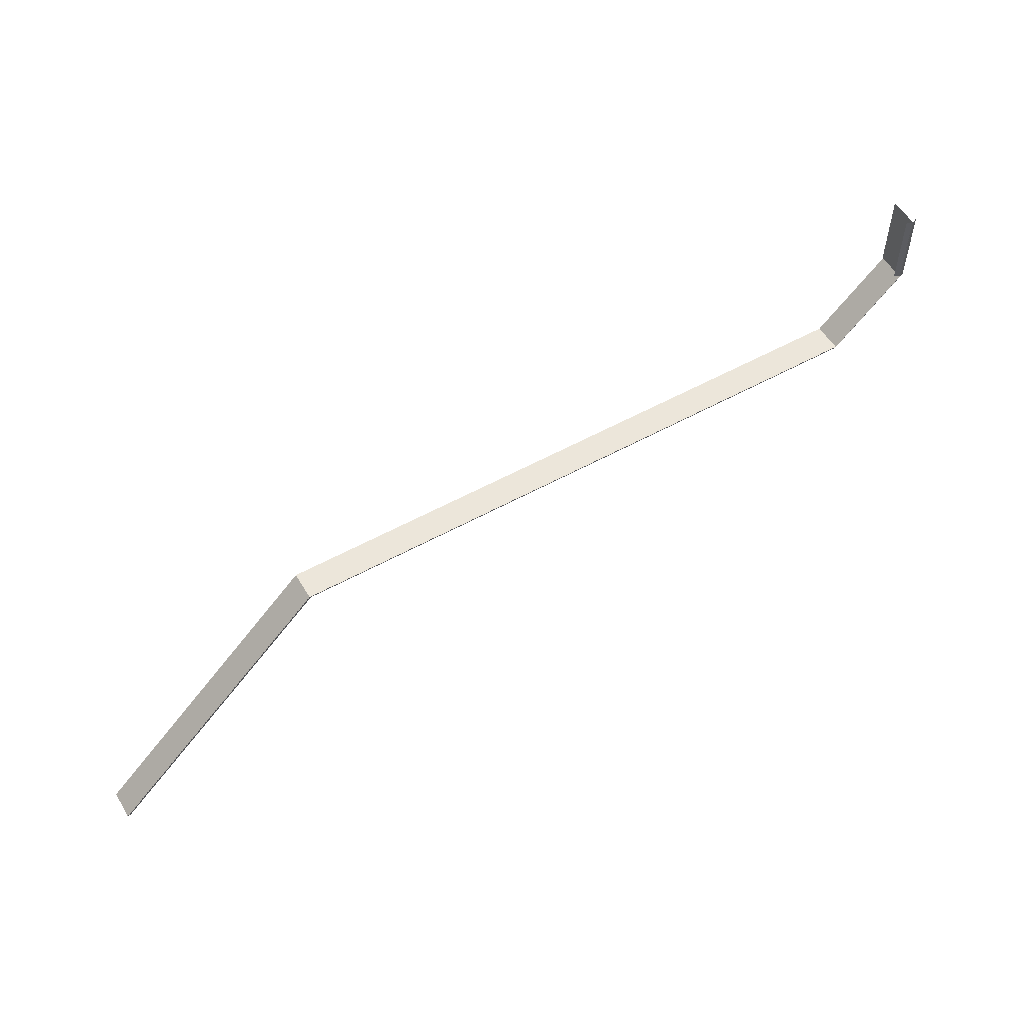
<metadata>
{"format":"obj","ext":"obj","renderer":"f3d","projection":"perspective","resolution":1024,"background":"white","views":[{"elev":54.2,"azim":149.5,"up":"+Z"}]}
</metadata>
<code>
g Wall03_C02_LOD1
v 53.76 0 -24.76
v 53.76 3.476 -24.76
v 55.96 3.476 -26.96
v 55.96 0 -26.96
v 51.69 0 -22.69
v 51.69 3.476 -22.69
v 53.76 3.476 -24.76
v 53.76 0 -24.76
v 49.62 0 -20.62
v 49.62 3.476 -20.62
v 51.69 3.476 -22.69
v 51.69 0 -22.69
v 47.55 0 -18.55
v 47.55 3.476 -18.55
v 49.62 3.476 -20.62
v 49.62 0 -20.62
v 45.48 0 -16.48
v 45.48 3.476 -16.48
v 47.55 3.476 -18.55
v 47.55 0 -18.55
v 43.41 0 -14.4
v 43.41 3.476 -14.4
v 45.48 3.476 -16.48
v 45.48 0 -16.48
v 41.33 0 -12.33
v 41.33 3.476 -12.33
v 43.41 3.476 -14.4
v 43.41 0 -14.4
v 39.26 0 -10.26
v 39.26 3.476 -10.26
v 41.33 3.476 -12.33
v 41.33 0 -12.33
v 37.19 0 -8.191
v 37.19 3.476 -8.191
v 39.26 3.476 -10.26
v 39.26 0 -10.26
v 35.12 0 -6.12
v 35.12 3.476 -6.12
v 37.19 3.476 -8.191
v 37.19 0 -8.191
v 33.05 0 -4.049
v 33.05 3.476 -4.049
v 35.12 3.476 -6.12
v 35.12 0 -6.12
v 30.98 0 -1.978
v 30.98 3.476 -1.978
v 33.05 3.476 -4.049
v 33.05 0 -4.049
v 28.9 0 0.1012
v 28.9 3.476 0.1012
v 30.98 3.476 -1.978
v 30.98 0 -1.978
v 25.99 0 0.1004
v 25.99 3.476 0.1004
v 28.9 3.476 0.1004
v 28.9 0 0.1004
v 23.07 0 0.1004
v 23.07 3.476 0.1004
v 25.99 3.476 0.1004
v 25.99 0 0.1004
v 20.14 0 0.1004
v 20.14 3.476 0.1004
v 23.07 3.476 0.1004
v 23.07 0 0.1004
v 17.21 0 0.1004
v 17.21 3.476 0.1004
v 20.14 3.476 0.1004
v 20.14 0 0.1004
v 14.28 0 0.1004
v 14.28 3.476 0.1004
v 17.21 3.476 0.1004
v 17.21 0 0.1004
v 11.35 0 0.1004
v 11.35 3.476 0.1004
v 14.28 3.476 0.1004
v 14.28 0 0.1004
v 8.42 0 0.1004
v 8.42 3.476 0.1004
v 11.35 3.476 0.1004
v 11.35 0 0.1004
v 5.491 0 0.1004
v 5.491 3.476 0.1004
v 8.42 3.476 0.1004
v 8.42 0 0.1004
v 2.562 0 0.1004
v 2.562 3.476 0.1004
v 5.491 3.476 0.1004
v 5.491 0 0.1004
v -0.3668 0 0.1004
v -0.3668 3.476 0.1004
v 2.562 3.476 0.1004
v 2.562 0 0.1004
v -3.296 0 0.1004
v -3.296 3.476 0.1004
v -0.3668 3.476 0.1004
v -0.3668 0 0.1004
v -6.225 0 0.1004
v -6.225 3.476 0.1004
v -3.296 3.476 0.1004
v -3.296 0 0.1004
v -9.154 0 0.1004
v -9.154 3.476 0.1004
v -6.225 3.476 0.1004
v -6.225 0 0.1004
v -12.08 0 0.1004
v -12.08 3.476 0.1004
v -9.154 3.476 0.1004
v -9.154 0 0.1004
v -15.01 0 0.1004
v -15.01 3.476 0.1004
v -12.08 3.476 0.1004
v -12.08 0 0.1004
v -17.94 0 0.1004
v -17.94 3.476 0.1004
v -15.01 3.476 0.1004
v -15.01 0 0.1004
v -20.87 0 0.1004
v -20.87 3.476 0.1004
v -17.94 3.476 0.1004
v -17.94 0 0.1004
v -23.8 0 0.1004
v -23.8 3.476 0.1004
v -20.87 3.476 0.1004
v -20.87 0 0.1004
v -26.73 0 0.1004
v -26.73 3.476 0.1004
v -23.8 3.476 0.1004
v -23.8 0 0.1004
v -29.66 0 0.1004
v -29.66 3.476 0.1004
v -26.73 3.476 0.1004
v -26.73 0 0.1004
v -32.59 0 0.1004
v -32.59 3.476 0.1004
v -29.66 3.476 0.1004
v -29.66 0 0.1004
v -35.52 0 0.1004
v -35.52 3.476 0.1004
v -32.59 3.476 0.1004
v -32.59 0 0.1004
v -38.44 0 0.1004
v -38.44 3.476 0.1004
v -35.52 3.476 0.1004
v -35.52 0 0.1004
v -41.37 0 0.1004
v -41.37 3.476 0.1004
v -38.44 3.476 0.1004
v -38.44 0 0.1004
v -44.28 0 0.1006
v -44.28 3.476 0.1004
v -41.37 3.476 0.1004
v -41.37 0 0.1004
v -46.36 0 2.188
v -46.36 3.476 2.188
v -44.28 3.483 0.1008
v -44.28 0 0.1006
v -48.43 0 4.259
v -48.43 3.476 4.259
v -46.36 3.476 2.188
v -46.36 0 2.188
v -50.51 0 6.33
v -50.51 3.476 6.33
v -48.43 3.476 4.259
v -48.43 0 4.259
v -52.59 0 8.418
v -52.59 3.476 8.418
v -50.51 3.476 6.33
v -50.51 0 6.33
v -52.47 0 8.441
v -52.47 3.476 8.441
v -52.47 3.476 11.5
v -52.47 0 11.5
v -52.59 0 11.5
v -52.59 3.476 11.5
v -52.59 3.476 8.418
v -52.59 0 8.418
v -52.47 0 11.5
v -52.47 3.476 11.5
v -52.47 3.476 14.56
v -52.47 0 14.56
v -52.59 0 14.56
v -52.59 3.476 14.56
v -52.59 3.476 11.5
v -52.59 0 11.5
v -52.47 0 14.56
v -52.47 3.476 14.56
v -52.47 3.476 17.62
v -52.47 0 17.62
v -52.59 0 17.62
v -52.59 3.476 17.62
v -52.59 3.476 14.56
v -52.59 0 14.56
v 53.8 3.476 -24.72
v 53.31 3.147 -25.21
v 55.52 3.147 -27.41
v 56 3.476 -26.92
v 51.73 3.476 -22.65
v 51.24 3.147 -23.14
v 53.31 3.147 -25.21
v 53.8 3.476 -24.72
v 49.66 3.476 -20.58
v 49.17 3.147 -21.07
v 51.24 3.147 -23.14
v 51.73 3.476 -22.65
v 47.59 3.476 -18.51
v 47.1 3.147 -19
v 49.17 3.147 -21.07
v 49.66 3.476 -20.58
v 45.52 3.476 -16.44
v 45.03 3.147 -16.92
v 47.1 3.147 -19
v 47.59 3.476 -18.51
v 43.44 3.476 -14.36
v 42.96 3.147 -14.85
v 45.03 3.147 -16.92
v 45.52 3.476 -16.44
v 41.37 3.476 -12.29
v 40.89 3.147 -12.78
v 42.96 3.147 -14.85
v 43.44 3.476 -14.36
v 39.3 3.476 -10.22
v 38.81 3.147 -10.71
v 40.89 3.147 -12.78
v 41.37 3.476 -12.29
v 37.23 3.476 -8.151
v 36.74 3.147 -8.639
v 38.81 3.147 -10.71
v 39.3 3.476 -10.22
v 35.16 3.476 -6.08
v 34.67 3.147 -6.568
v 36.74 3.147 -8.639
v 37.23 3.476 -8.151
v 33.09 3.476 -4.009
v 32.6 3.147 -4.497
v 34.67 3.147 -6.568
v 35.16 3.476 -6.08
v 31.02 3.476 -1.938
v 30.53 3.147 -2.426
v 32.6 3.147 -4.497
v 33.09 3.476 -4.009
v 28.92 3.476 0.1567
v 28.64 3.147 -0.5322
v 30.53 3.147 -2.426
v 31.02 3.476 -1.938
v 25.99 3.476 0.1567
v 25.99 3.147 -0.5338
v 28.64 3.147 -0.5322
v 28.92 3.476 0.1567
v 23.07 3.476 0.1567
v 23.07 3.147 -0.5338
v 25.99 3.147 -0.5338
v 25.99 3.476 0.1567
v 20.14 3.476 0.1567
v 20.14 3.147 -0.5338
v 23.07 3.147 -0.5338
v 23.07 3.476 0.1567
v 17.21 3.476 0.1567
v 17.21 3.147 -0.5338
v 20.14 3.147 -0.5338
v 20.14 3.476 0.1567
v 14.28 3.476 0.1567
v 14.28 3.147 -0.5338
v 17.21 3.147 -0.5338
v 17.21 3.476 0.1567
v 11.35 3.476 0.1567
v 11.35 3.147 -0.5338
v 14.28 3.147 -0.5338
v 14.28 3.476 0.1567
v 8.42 3.476 0.1567
v 8.42 3.147 -0.5338
v 11.35 3.147 -0.5338
v 11.35 3.476 0.1567
v 5.491 3.476 0.1567
v 5.491 3.147 -0.5338
v 8.42 3.147 -0.5338
v 8.42 3.476 0.1567
v 2.562 3.476 0.1567
v 2.562 3.147 -0.5338
v 5.491 3.147 -0.5338
v 5.491 3.476 0.1567
v -0.3668 3.476 0.1567
v -0.3668 3.147 -0.5338
v 2.562 3.147 -0.5338
v 2.562 3.476 0.1567
v -3.296 3.476 0.1567
v -3.296 3.147 -0.5338
v -0.3668 3.147 -0.5338
v -0.3668 3.476 0.1567
v -6.225 3.476 0.1567
v -6.225 3.147 -0.5338
v -3.296 3.147 -0.5338
v -3.296 3.476 0.1567
v -9.154 3.476 0.1567
v -9.154 3.147 -0.5338
v -6.225 3.147 -0.5338
v -6.225 3.476 0.1567
v -12.08 3.476 0.1567
v -12.08 3.147 -0.5338
v -9.154 3.147 -0.5338
v -9.154 3.476 0.1567
v -15.01 3.476 0.1567
v -15.01 3.147 -0.5338
v -12.08 3.147 -0.5338
v -12.08 3.476 0.1567
v -17.94 3.476 0.1567
v -17.94 3.147 -0.5338
v -15.01 3.147 -0.5338
v -15.01 3.476 0.1567
v -20.87 3.476 0.1567
v -20.87 3.147 -0.5338
v -17.94 3.147 -0.5338
v -17.94 3.476 0.1567
v -23.8 3.476 0.1567
v -23.8 3.147 -0.5338
v -20.87 3.147 -0.5338
v -20.87 3.476 0.1567
v -26.73 3.476 0.1567
v -26.73 3.147 -0.5338
v -23.8 3.147 -0.5338
v -23.8 3.476 0.1567
v -29.66 3.476 0.1567
v -29.66 3.147 -0.5338
v -26.73 3.147 -0.5338
v -26.73 3.476 0.1567
v -32.59 3.476 0.1567
v -32.59 3.147 -0.5338
v -29.66 3.147 -0.5338
v -29.66 3.476 0.1567
v -35.52 3.476 0.1567
v -35.52 3.147 -0.5338
v -32.59 3.147 -0.5338
v -32.59 3.476 0.1567
v -38.44 3.476 0.1567
v -38.44 3.147 -0.5338
v -35.52 3.147 -0.5338
v -35.52 3.476 0.1567
v -41.37 3.476 0.1567
v -41.37 3.147 -0.5338
v -38.44 3.147 -0.5338
v -38.44 3.476 0.1567
v -44.25 3.476 0.1567
v -44.54 3.147 -0.5338
v -41.37 3.147 -0.5338
v -41.37 3.476 0.1567
v -46.32 3.476 2.228
v -46.81 3.147 1.74
v -44.54 3.147 -0.5338
v -44.25 3.476 0.1567
v -48.39 3.476 4.299
v -48.88 3.147 3.811
v -46.81 3.147 1.74
v -46.32 3.476 2.228
v -50.47 3.476 6.37
v -50.95 3.147 5.882
v -48.88 3.147 3.811
v -48.39 3.476 4.299
v -52.54 3.476 8.441
v -53.23 3.147 8.155
v -50.95 3.147 5.882
v -50.47 3.476 6.37
v -52.54 3.476 11.5
v -52.54 3.476 8.441
v -51.85 3.147 8.441
v -51.85 3.147 11.5
v -52.54 3.476 11.5
v -53.23 3.147 11.5
v -53.23 3.147 8.155
v -52.54 3.476 8.441
v -52.54 3.476 14.56
v -52.54 3.476 11.5
v -51.85 3.147 11.5
v -51.85 3.147 14.56
v -52.54 3.476 14.56
v -53.23 3.147 14.56
v -53.23 3.147 11.5
v -52.54 3.476 11.5
v -52.54 3.476 17.62
v -52.54 3.476 14.56
v -51.85 3.147 14.56
v -51.85 3.147 17.62
v -52.54 3.476 17.62
v -53.23 3.147 17.62
v -53.23 3.147 14.56
v -52.54 3.476 14.56
f 1 2 3
f 1 3 4
f 5 6 7
f 5 7 8
f 9 10 11
f 9 11 12
f 13 14 15
f 13 15 16
f 17 18 19
f 17 19 20
f 21 22 23
f 21 23 24
f 25 26 27
f 25 27 28
f 29 30 31
f 29 31 32
f 33 34 35
f 33 35 36
f 37 38 39
f 37 39 40
f 41 42 43
f 41 43 44
f 45 46 47
f 45 47 48
f 49 50 51
f 49 51 52
f 53 54 55
f 53 55 56
f 57 58 59
f 57 59 60
f 61 62 63
f 61 63 64
f 65 66 67
f 65 67 68
f 69 70 71
f 69 71 72
f 73 74 75
f 73 75 76
f 77 78 79
f 77 79 80
f 81 82 83
f 81 83 84
f 85 86 87
f 85 87 88
f 89 90 91
f 89 91 92
f 93 94 95
f 93 95 96
f 97 98 99
f 97 99 100
f 101 102 103
f 101 103 104
f 105 106 107
f 105 107 108
f 109 110 111
f 109 111 112
f 113 114 115
f 113 115 116
f 117 118 119
f 117 119 120
f 121 122 123
f 121 123 124
f 125 126 127
f 125 127 128
f 129 130 131
f 129 131 132
f 133 134 135
f 133 135 136
f 137 138 139
f 137 139 140
f 141 142 143
f 141 143 144
f 145 146 147
f 145 147 148
f 149 150 151
f 149 151 152
f 153 154 155
f 153 155 156
f 157 158 159
f 157 159 160
f 161 162 163
f 161 163 164
f 165 166 167
f 165 167 168
f 169 170 171
f 169 171 172
f 173 174 175
f 173 175 176
f 177 178 179
f 177 179 180
f 181 182 183
f 181 183 184
f 185 186 187
f 185 187 188
f 189 190 191
f 189 191 192
f 193 194 195
f 193 195 196
f 197 198 199
f 197 199 200
f 201 202 203
f 201 203 204
f 205 206 207
f 205 207 208
f 209 210 211
f 209 211 212
f 213 214 215
f 213 215 216
f 217 218 219
f 217 219 220
f 221 222 223
f 221 223 224
f 225 226 227
f 225 227 228
f 229 230 231
f 229 231 232
f 233 234 235
f 233 235 236
f 237 238 239
f 237 239 240
f 241 242 243
f 241 243 244
f 245 246 247
f 245 247 248
f 249 250 251
f 249 251 252
f 253 254 255
f 253 255 256
f 257 258 259
f 257 259 260
f 261 262 263
f 261 263 264
f 265 266 267
f 265 267 268
f 269 270 271
f 269 271 272
f 273 274 275
f 273 275 276
f 277 278 279
f 277 279 280
f 281 282 283
f 281 283 284
f 285 286 287
f 285 287 288
f 289 290 291
f 289 291 292
f 293 294 295
f 293 295 296
f 297 298 299
f 297 299 300
f 301 302 303
f 301 303 304
f 305 306 307
f 305 307 308
f 309 310 311
f 309 311 312
f 313 314 315
f 313 315 316
f 317 318 319
f 317 319 320
f 321 322 323
f 321 323 324
f 325 326 327
f 325 327 328
f 329 330 331
f 329 331 332
f 333 334 335
f 333 335 336
f 337 338 339
f 337 339 340
f 341 342 343
f 341 343 344
f 345 346 347
f 345 347 348
f 349 350 351
f 349 351 352
f 353 354 355
f 353 355 356
f 357 358 359
f 357 359 360
f 361 362 363
f 361 363 364
f 365 366 367
f 365 367 368
f 369 370 371
f 369 371 372
f 373 374 375
f 373 375 376
f 377 378 379
f 377 379 380
f 381 382 383
f 381 383 384

</code>
